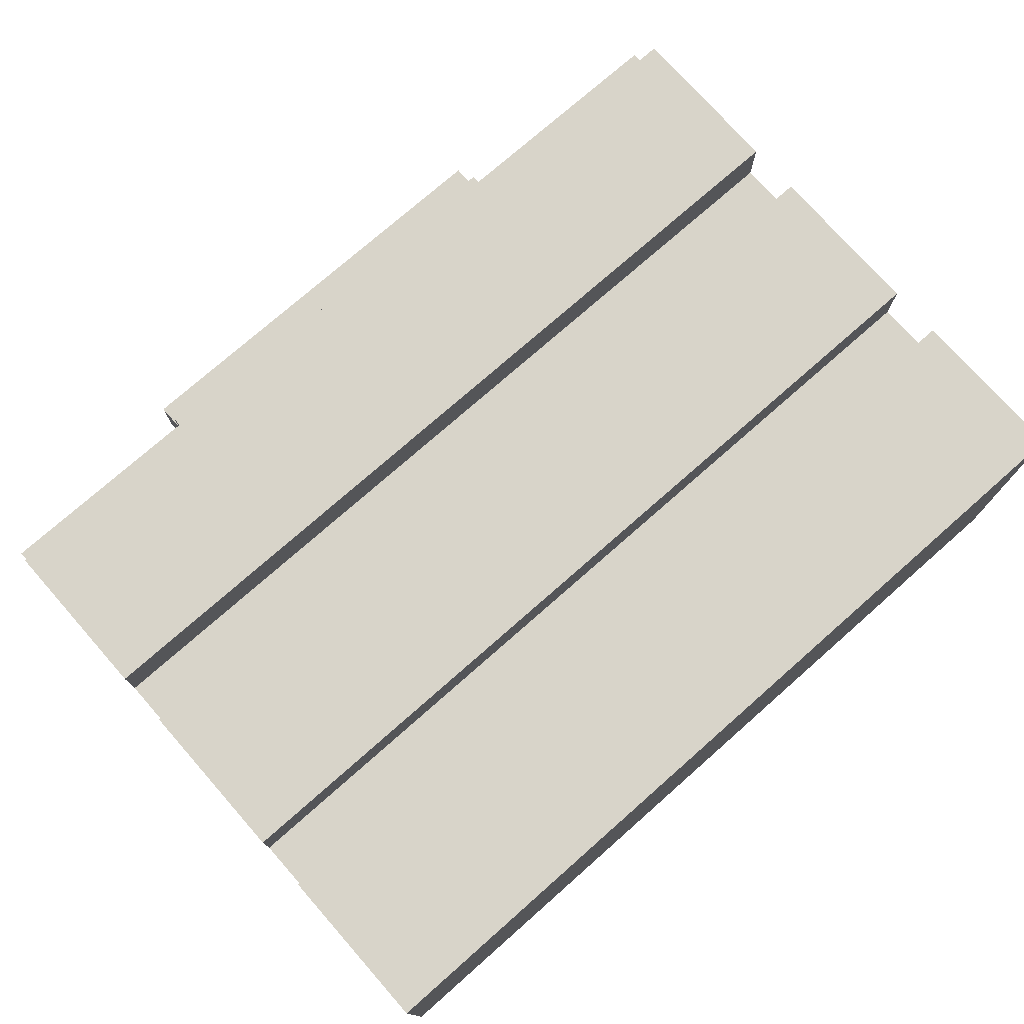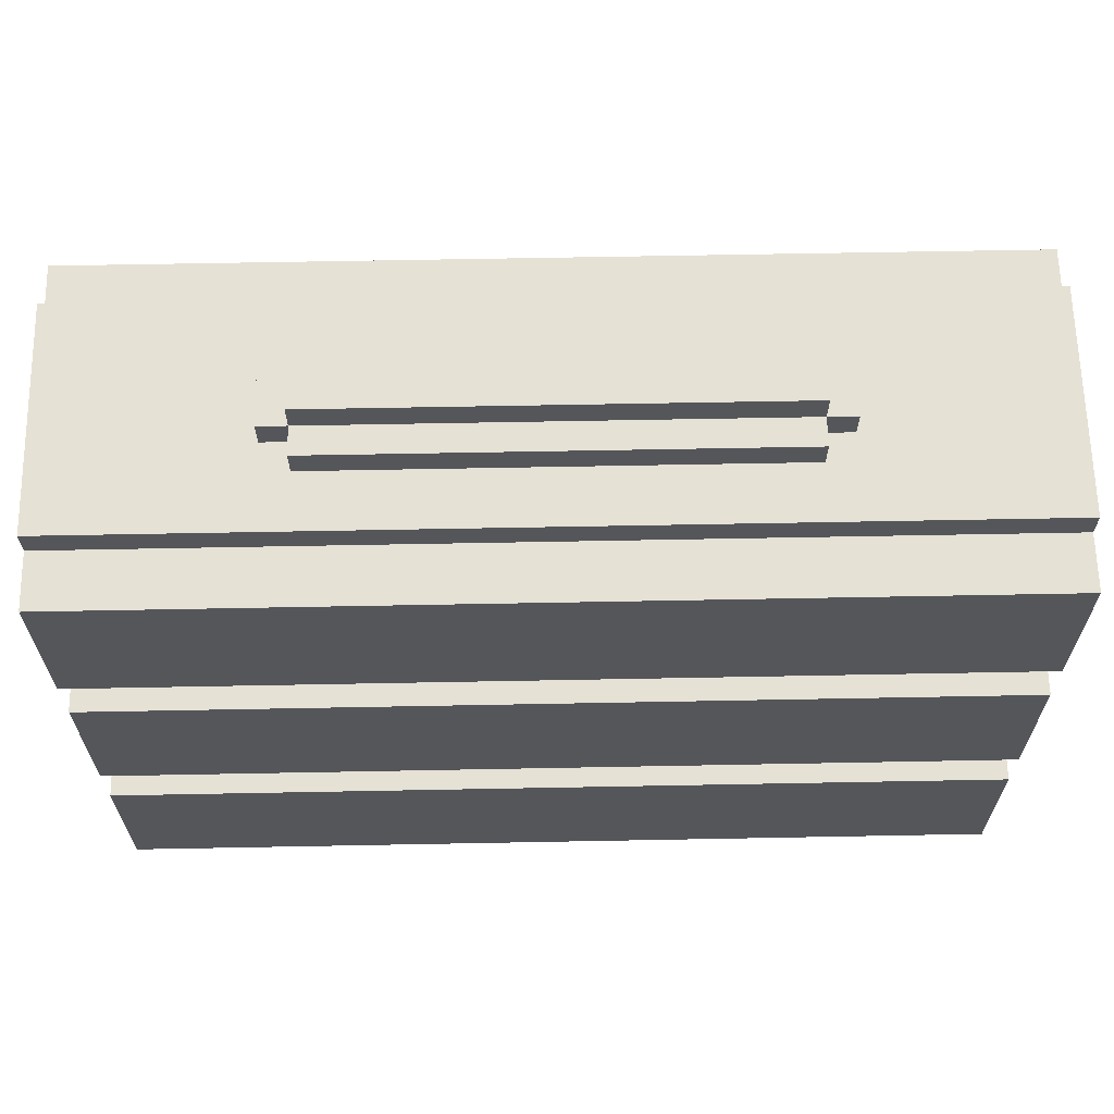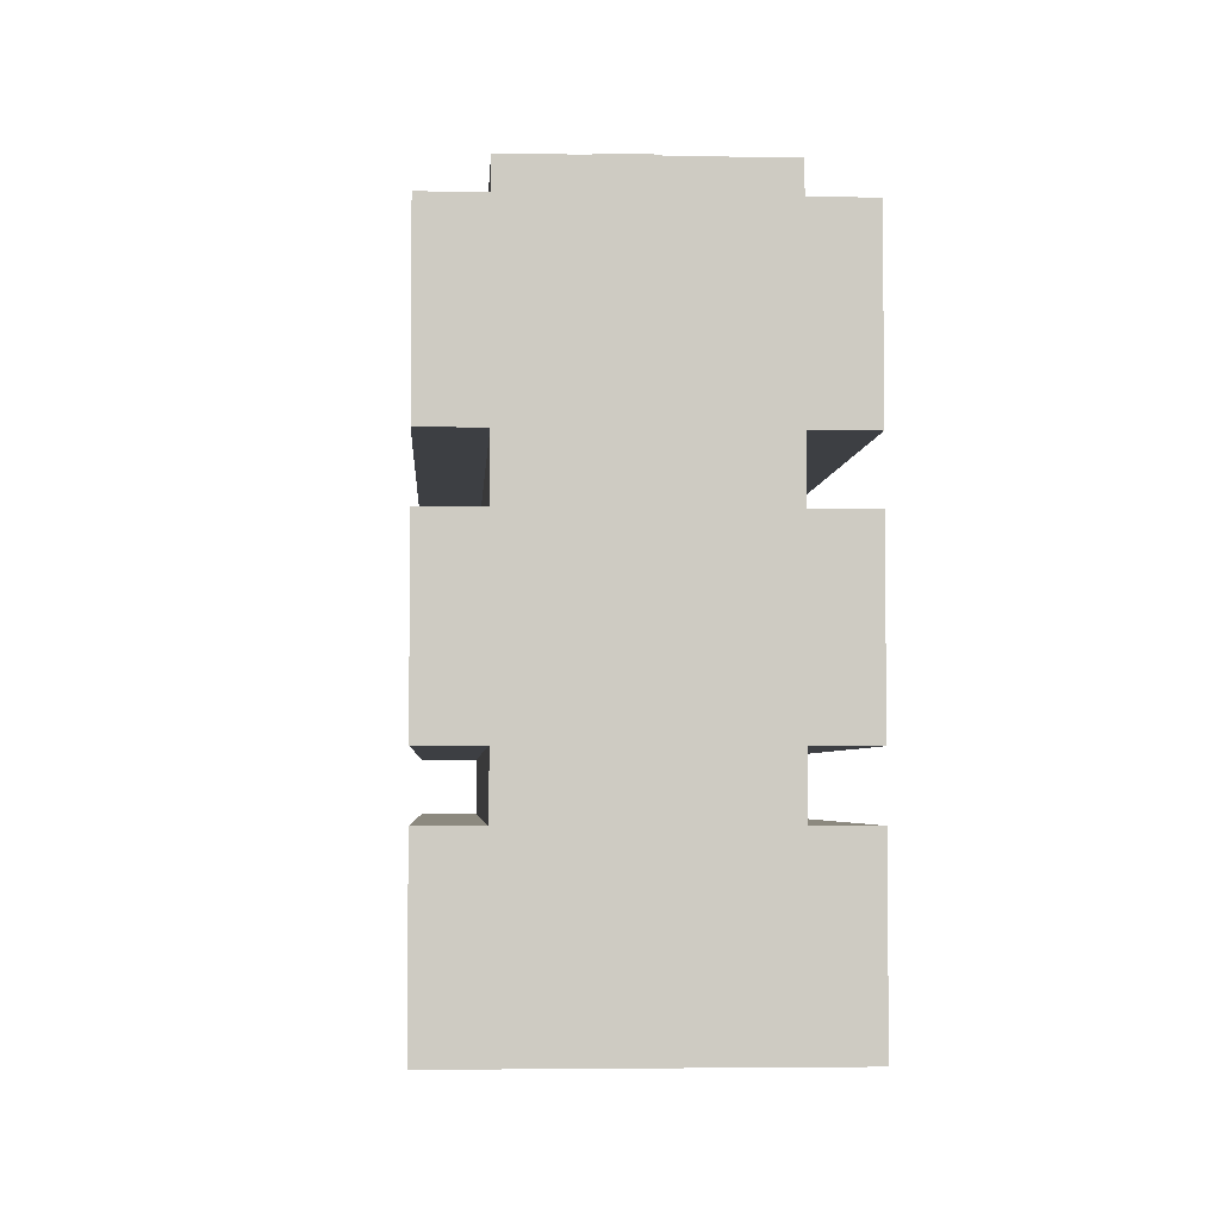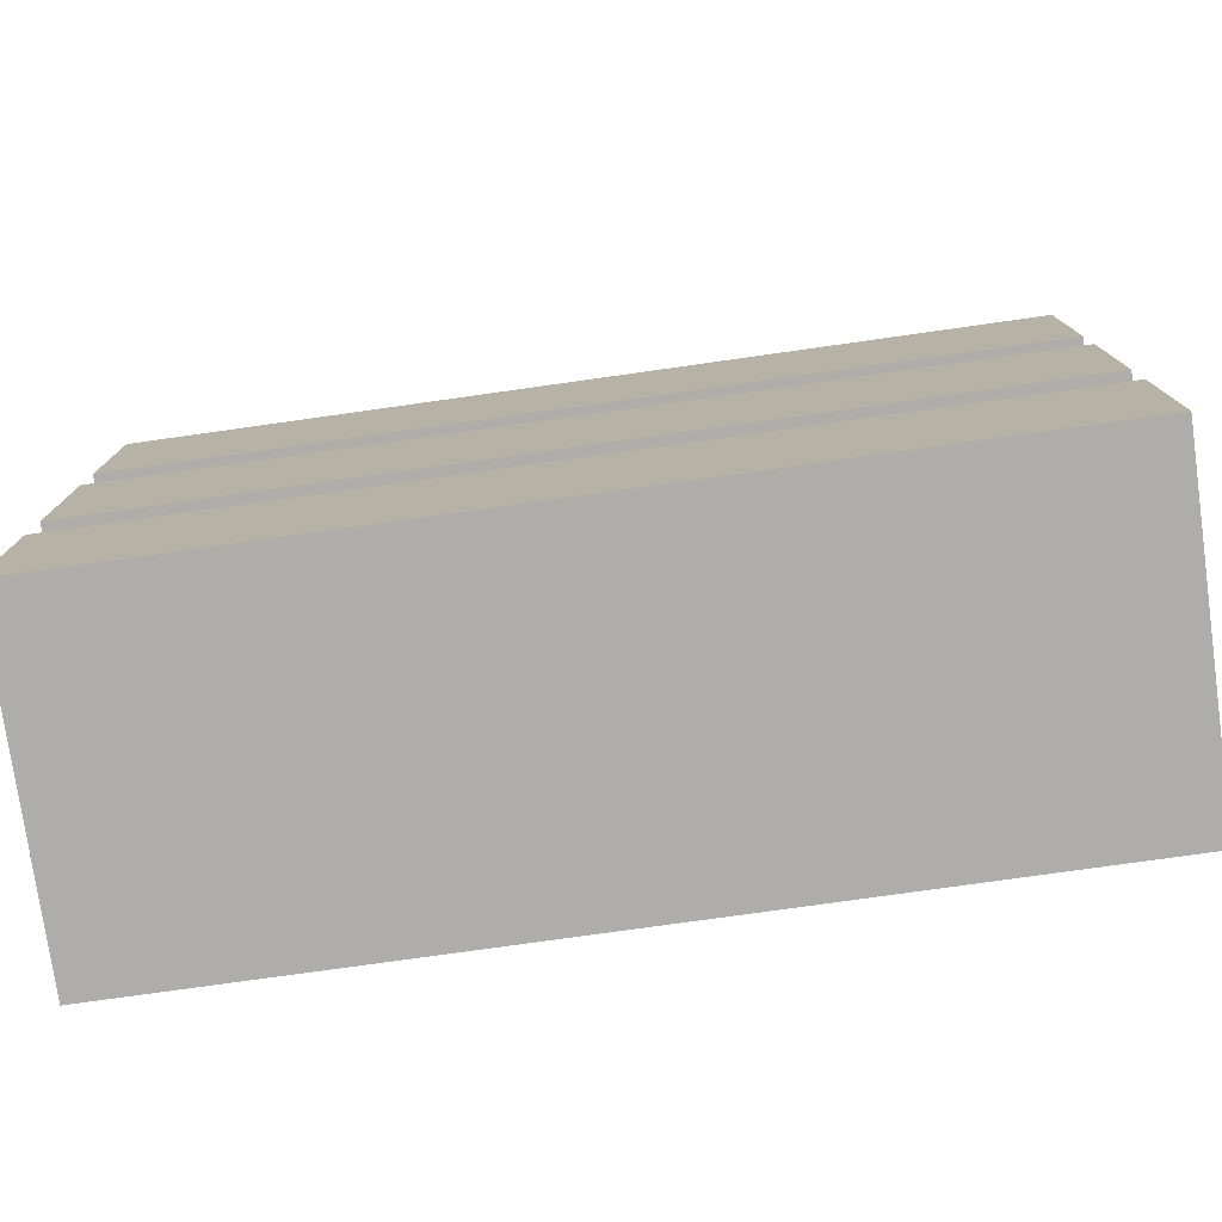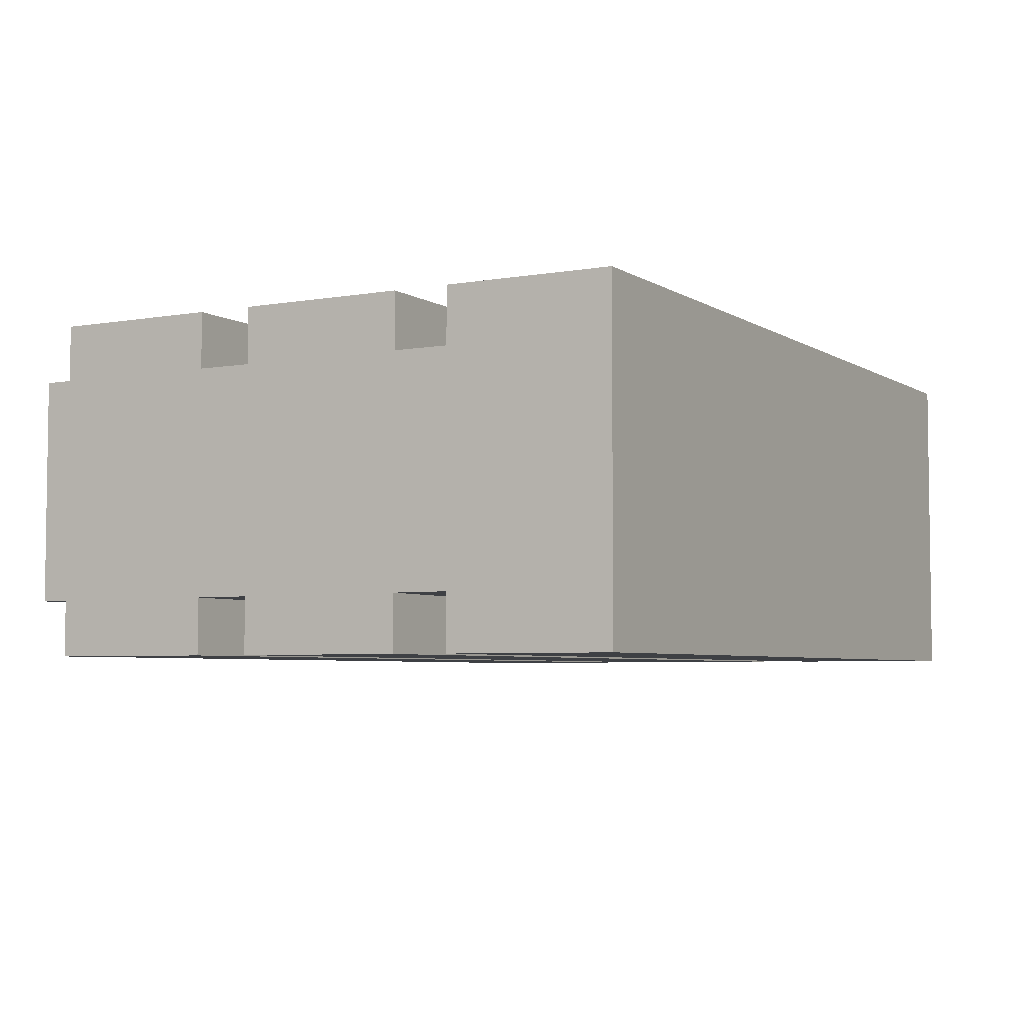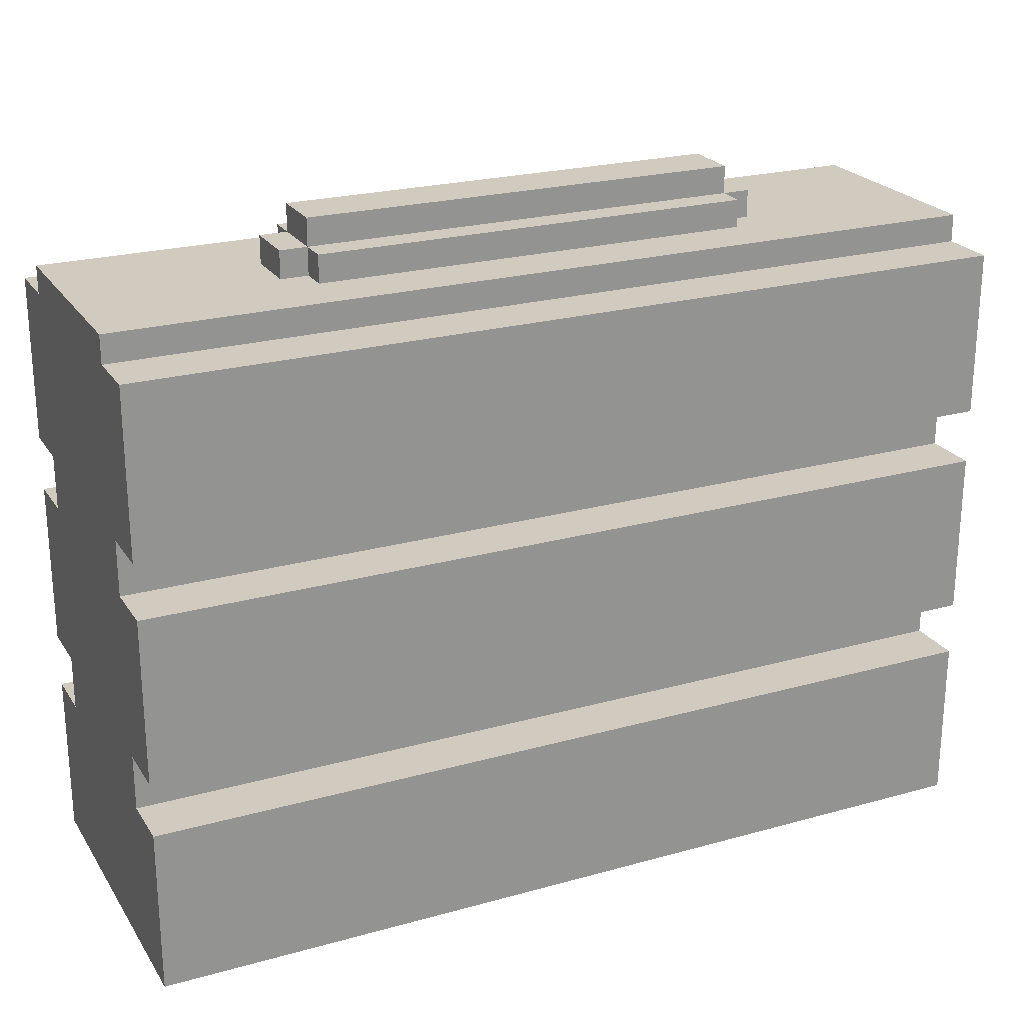
<metadata>
{"format":"obj","ext":"obj","renderer":"f3d","projection":"perspective","resolution":1024,"background":"white","views":[{"elev":75.3,"azim":-41.4,"up":"+Z"},{"elev":64.6,"azim":-1.1,"up":"+Y"},{"elev":-3.9,"azim":-93.5,"up":"+Y"},{"elev":-77.1,"azim":-172.0,"up":"+Y"},{"elev":-4.8,"azim":-60.8,"up":"+Z"},{"elev":23.4,"azim":-25.1,"up":"+Y"}]}
</metadata>
<code>
v -16 5 6
v -16 5 -5
v -16 5 -6
v -16 10 -4
v -16 10 -5
v -16 11 6
v -16 11 4
v -16 11 3
v -16 11 -3
v -16 11 -4
v -16 11 -6
v -16 13 6
v -16 13 4
v -16 13 3
v -16 13 -3
v -16 13 -4
v -16 13 -5
v -16 13 -6
v -16 18 -4
v -16 18 -5
v -16 19 6
v -16 19 4
v -16 19 3
v -16 19 -3
v -16 19 -4
v -16 19 -6
v -16 21 6
v -16 21 4
v -16 21 3
v -16 21 -3
v -16 21 -4
v -16 21 -6
v -16 22 -4
v -16 22 -5
v -16 26 6
v -16 26 4
v -16 26 -4
v -16 26 -5
v -16 27 6
v -16 27 4
v -16 27 -4
v -16 27 -6
v -16 28 4
v -16 28 -4
v -9 28 1
v -9 28 -1
v -9 29 1
v -9 29 -1
v -8 28 2
v -8 28 1
v -8 28 -1
v -8 28 -2
v -8 29 2
v -8 29 1
v -8 29 -1
v -8 29 -2
v -8 30 1
v -8 30 -1
v 8 28 2
v 8 28 1
v 8 28 -1
v 8 28 -2
v 8 29 2
v 8 29 1
v 8 29 -1
v 8 29 -2
v 8 30 1
v 8 30 -1
v 9 28 1
v 9 28 -1
v 9 29 1
v 9 29 -1
v 16 5 6
v 16 5 -5
v 16 5 -6
v 16 10 -4
v 16 10 -5
v 16 11 6
v 16 11 4
v 16 11 3
v 16 11 -3
v 16 11 -4
v 16 11 -6
v 16 13 6
v 16 13 4
v 16 13 3
v 16 13 -3
v 16 13 -4
v 16 13 -5
v 16 13 -6
v 16 18 -4
v 16 18 -5
v 16 19 6
v 16 19 4
v 16 19 3
v 16 19 -3
v 16 19 -4
v 16 19 -6
v 16 21 6
v 16 21 4
v 16 21 3
v 16 21 -3
v 16 21 -4
v 16 21 -6
v 16 22 -4
v 16 22 -5
v 16 26 6
v 16 26 4
v 16 26 -4
v 16 26 -5
v 16 27 6
v 16 27 4
v 16 27 -4
v 16 27 -6
v 16 28 4
v 16 28 -4
v -16 5 6
v -16 11 6
v -16 13 6
v -16 19 6
v -16 21 6
v -16 26 6
v -16 27 6
v 16 5 6
v 16 11 6
v 16 13 6
v 16 19 6
v 16 21 6
v 16 26 6
v 16 27 6
v -16 11 4
v -16 13 4
v -16 19 4
v -16 21 4
v -16 27 4
v -16 28 4
v 16 11 4
v 16 13 4
v 16 19 4
v 16 21 4
v 16 27 4
v 16 28 4
v -8 28 2
v -8 29 2
v 8 28 2
v 8 29 2
v -9 28 1
v -9 29 1
v -8 28 1
v -8 29 1
v -8 30 1
v 8 28 1
v 8 29 1
v 8 30 1
v 9 28 1
v 9 29 1
v -9 28 -1
v -9 29 -1
v -8 28 -1
v -8 29 -1
v -8 30 -1
v 8 28 -1
v 8 29 -1
v 8 30 -1
v 9 28 -1
v 9 29 -1
v -8 28 -2
v -8 29 -2
v 8 28 -2
v 8 29 -2
v -16 11 -4
v -16 13 -4
v -16 19 -4
v -16 21 -4
v -16 27 -4
v -16 28 -4
v -15 13 -4
v 15 13 -4
v 16 11 -4
v 16 13 -4
v 16 19 -4
v 16 21 -4
v 16 27 -4
v 16 28 -4
v -16 5 -6
v -16 11 -6
v -16 13 -6
v -16 19 -6
v -16 21 -6
v -16 27 -6
v 16 5 -6
v 16 11 -6
v 16 13 -6
v 16 19 -6
v 16 21 -6
v 16 27 -6
v -16 5 6
v 16 5 6
v -15 5 -4
v 15 5 -4
v -16 5 -5
v -15 5 -5
v 15 5 -5
v 16 5 -5
v -16 5 -6
v 16 5 -6
v -16 13 6
v 16 13 6
v -16 13 4
v 16 13 4
v -16 13 -4
v -15 13 -4
v 15 13 -4
v 16 13 -4
v -16 13 -5
v -15 13 -5
v 15 13 -5
v 16 13 -5
v -16 13 -6
v 16 13 -6
v -16 21 6
v 16 21 6
v -16 21 4
v 16 21 4
v -16 21 -4
v 16 21 -4
v -16 21 -6
v 16 21 -6
v -16 11 6
v 16 11 6
v -16 11 4
v 16 11 4
v -16 11 -4
v 16 11 -4
v -16 11 -6
v 16 11 -6
v -16 19 6
v 16 19 6
v -16 19 4
v 16 19 4
v -16 19 -4
v 16 19 -4
v -16 19 -6
v 16 19 -6
v -16 27 6
v 16 27 6
v -16 27 4
v 16 27 4
v -16 27 -4
v 16 27 -4
v -16 27 -6
v 16 27 -6
v -16 28 4
v 16 28 4
v -8 28 2
v 8 28 2
v -9 28 1
v -8 28 1
v 8 28 1
v 9 28 1
v -9 28 -1
v -8 28 -1
v 8 28 -1
v 9 28 -1
v -8 28 -2
v 8 28 -2
v -16 28 -4
v 16 28 -4
v -8 29 2
v 8 29 2
v -9 29 1
v -8 29 1
v 8 29 1
v 9 29 1
v -9 29 -1
v -8 29 -1
v 8 29 -1
v 9 29 -1
v -8 29 -2
v 8 29 -2
v -8 30 1
v 8 30 1
v -8 30 -1
v 8 30 -1
f 4 2 1
f 5 3 2
f 5 2 4
f 6 4 1
f 7 4 6
f 8 4 7
f 9 4 8
f 10 5 4
f 10 4 9
f 11 3 5
f 11 5 10
f 13 8 7
f 14 9 8
f 14 8 13
f 15 10 9
f 15 9 14
f 16 10 15
f 19 14 13
f 19 13 12
f 19 17 16
f 19 16 15
f 19 15 14
f 20 18 17
f 20 17 19
f 21 19 12
f 22 19 21
f 23 19 22
f 24 19 23
f 25 20 19
f 25 19 24
f 26 18 20
f 26 20 25
f 28 23 22
f 29 24 23
f 29 23 28
f 30 25 24
f 30 24 29
f 31 25 30
f 33 29 28
f 33 32 31
f 33 31 30
f 33 30 29
f 33 28 27
f 34 32 33
f 35 33 27
f 35 34 33
f 36 34 35
f 37 34 36
f 38 32 34
f 38 34 37
f 39 36 35
f 40 37 36
f 40 36 39
f 41 38 37
f 41 37 40
f 42 32 38
f 42 38 41
f 43 41 40
f 44 41 43
f 47 46 45
f 48 46 47
f 53 50 49
f 54 50 53
f 55 52 51
f 56 52 55
f 57 55 54
f 58 55 57
f 59 60 63
f 63 60 64
f 61 62 65
f 65 62 66
f 64 65 67
f 67 65 68
f 69 70 71
f 71 70 72
f 73 74 76
f 74 75 77
f 76 74 77
f 73 76 78
f 78 76 79
f 79 76 80
f 80 76 81
f 76 77 82
f 81 76 82
f 77 75 83
f 82 77 83
f 79 80 85
f 80 81 86
f 85 80 86
f 81 82 87
f 86 81 87
f 87 82 88
f 85 86 91
f 84 85 91
f 88 89 91
f 87 88 91
f 86 87 91
f 89 90 92
f 91 89 92
f 84 91 93
f 93 91 94
f 94 91 95
f 95 91 96
f 91 92 97
f 96 91 97
f 92 90 98
f 97 92 98
f 94 95 100
f 95 96 101
f 100 95 101
f 96 97 102
f 101 96 102
f 102 97 103
f 100 101 105
f 103 104 105
f 102 103 105
f 101 102 105
f 99 100 105
f 105 104 106
f 99 105 107
f 105 106 107
f 107 106 108
f 108 106 109
f 106 104 110
f 109 106 110
f 107 108 111
f 108 109 112
f 111 108 112
f 109 110 113
f 112 109 113
f 110 104 114
f 113 110 114
f 112 113 115
f 115 113 116
f 124 118 117
f 125 118 124
f 126 120 119
f 127 120 126
f 128 122 121
f 129 123 122
f 129 122 128
f 130 123 129
f 137 132 131
f 138 132 137
f 139 134 133
f 140 134 139
f 141 136 135
f 142 136 141
f 145 144 143
f 146 144 145
f 149 148 147
f 150 148 149
f 153 151 150
f 154 151 153
f 155 153 152
f 156 153 155
f 157 158 159
f 159 158 160
f 160 161 163
f 163 161 164
f 162 163 165
f 165 163 166
f 167 168 169
f 169 168 170
f 171 172 177
f 171 177 178
f 171 178 179
f 179 178 180
f 173 174 181
f 181 174 182
f 175 176 183
f 183 176 184
f 185 186 191
f 191 186 192
f 187 188 193
f 193 188 194
f 189 190 195
f 195 190 196
f 199 198 197
f 200 198 199
f 201 199 197
f 202 200 199
f 202 199 201
f 203 198 200
f 203 200 202
f 204 198 203
f 205 202 201
f 205 203 202
f 205 204 203
f 206 204 205
f 209 208 207
f 210 208 209
f 215 212 211
f 216 213 212
f 216 212 215
f 217 214 213
f 217 213 216
f 218 214 217
f 219 216 215
f 219 217 216
f 219 218 217
f 220 218 219
f 223 222 221
f 224 222 223
f 227 226 225
f 228 226 227
f 229 230 231
f 231 230 232
f 233 234 235
f 235 234 236
f 237 238 239
f 239 238 240
f 241 242 243
f 243 242 244
f 245 246 247
f 247 246 248
f 249 250 251
f 251 250 252
f 253 254 255
f 255 254 256
f 253 255 257
f 257 255 258
f 256 254 259
f 259 254 260
f 253 257 261
f 260 254 264
f 261 262 265
f 263 264 266
f 261 265 267
f 265 266 267
f 253 261 267
f 266 264 268
f 267 266 268
f 264 254 268
f 269 270 272
f 272 270 273
f 271 272 275
f 275 272 276
f 273 274 277
f 277 274 278
f 276 277 279
f 279 277 280
f 281 282 283
f 283 282 284

</code>
